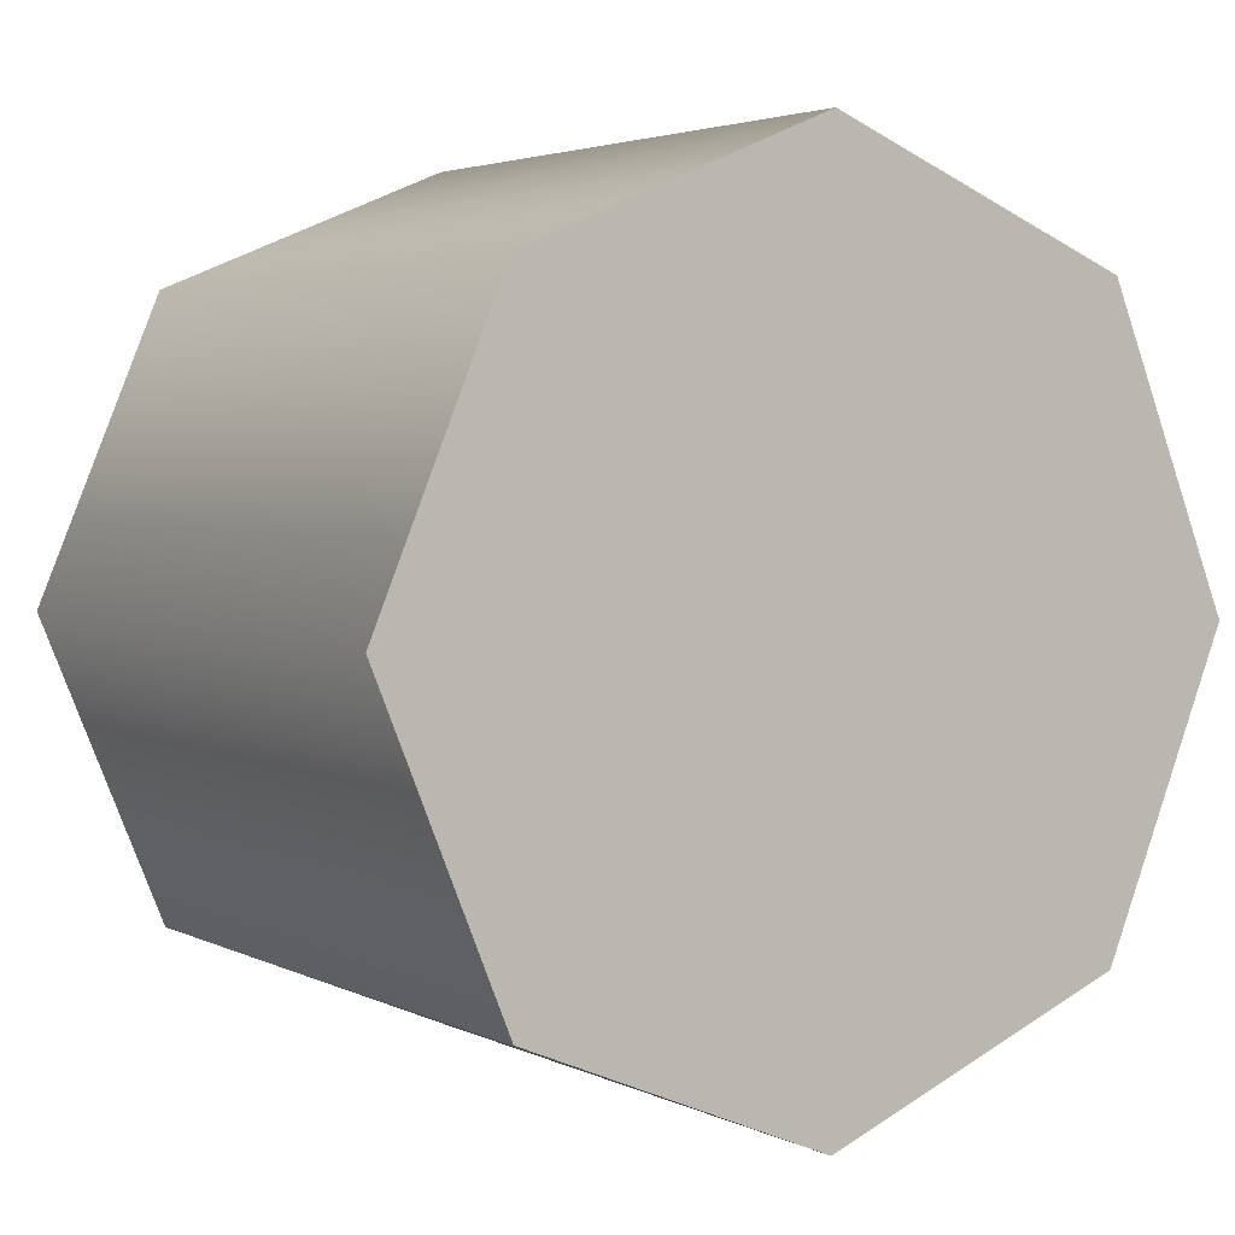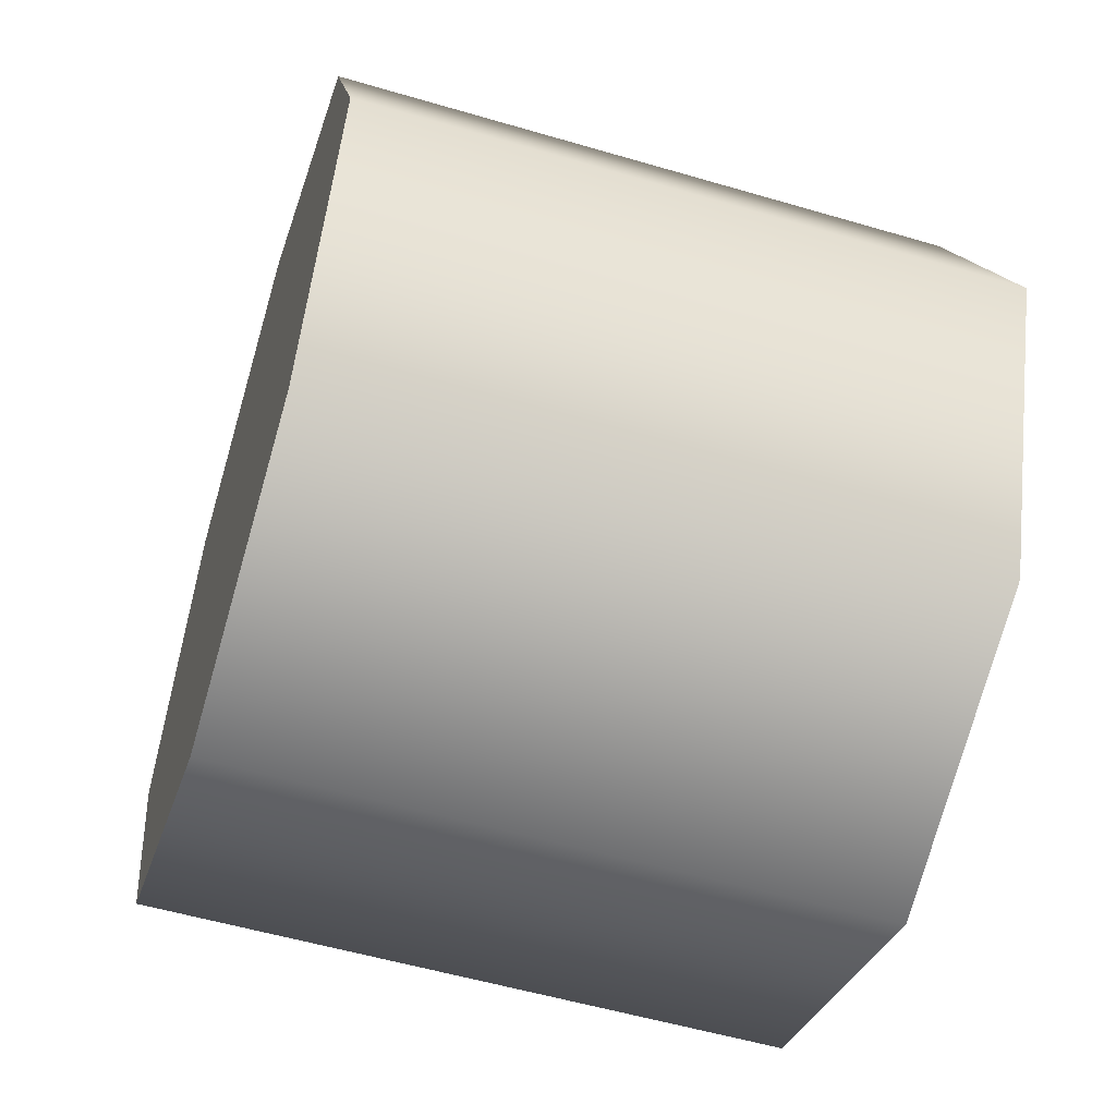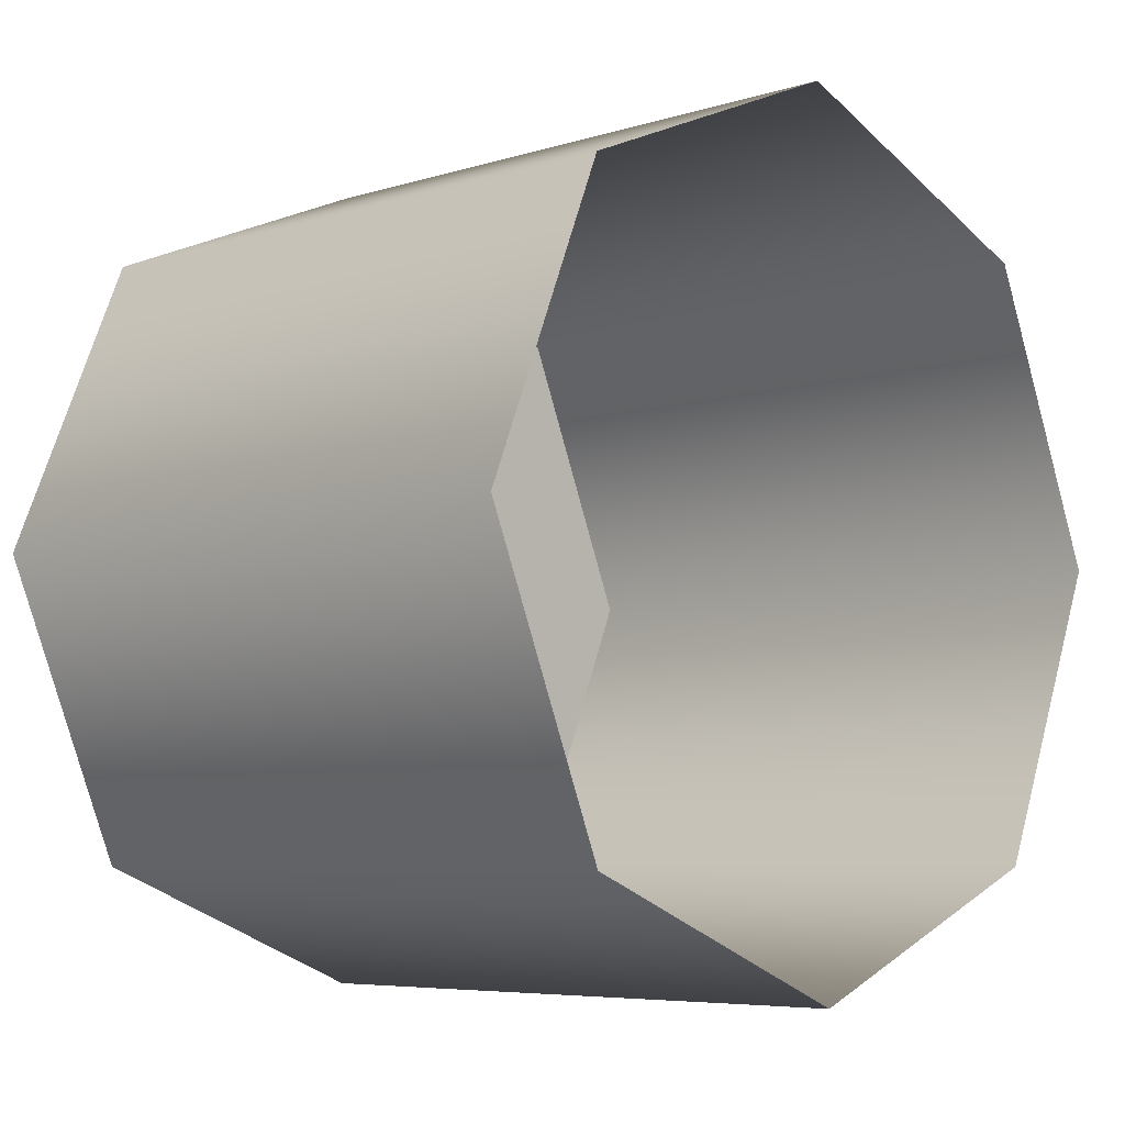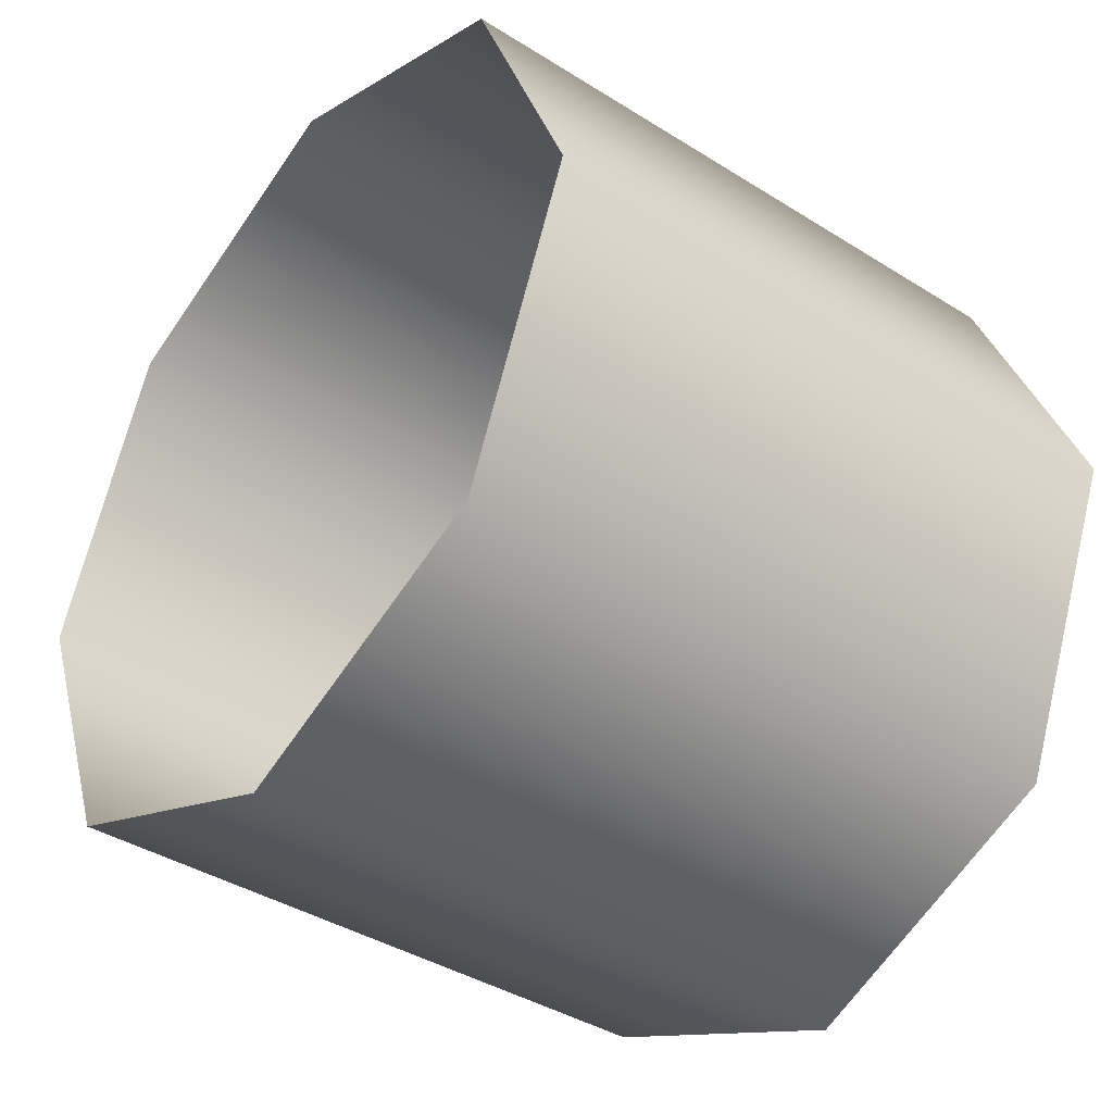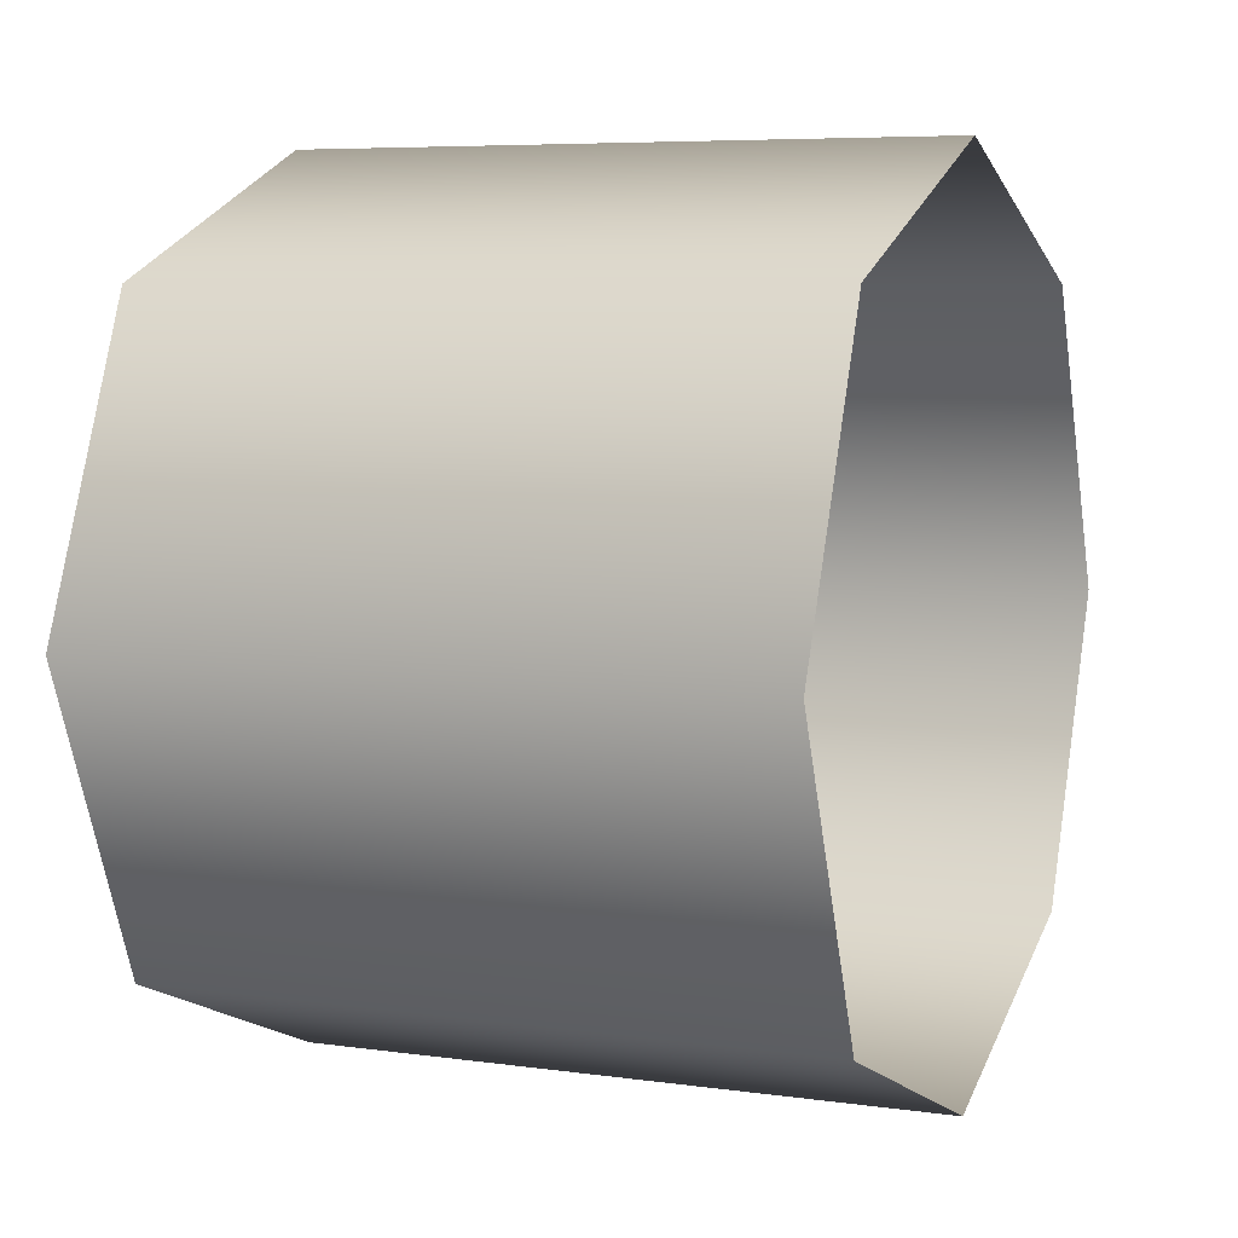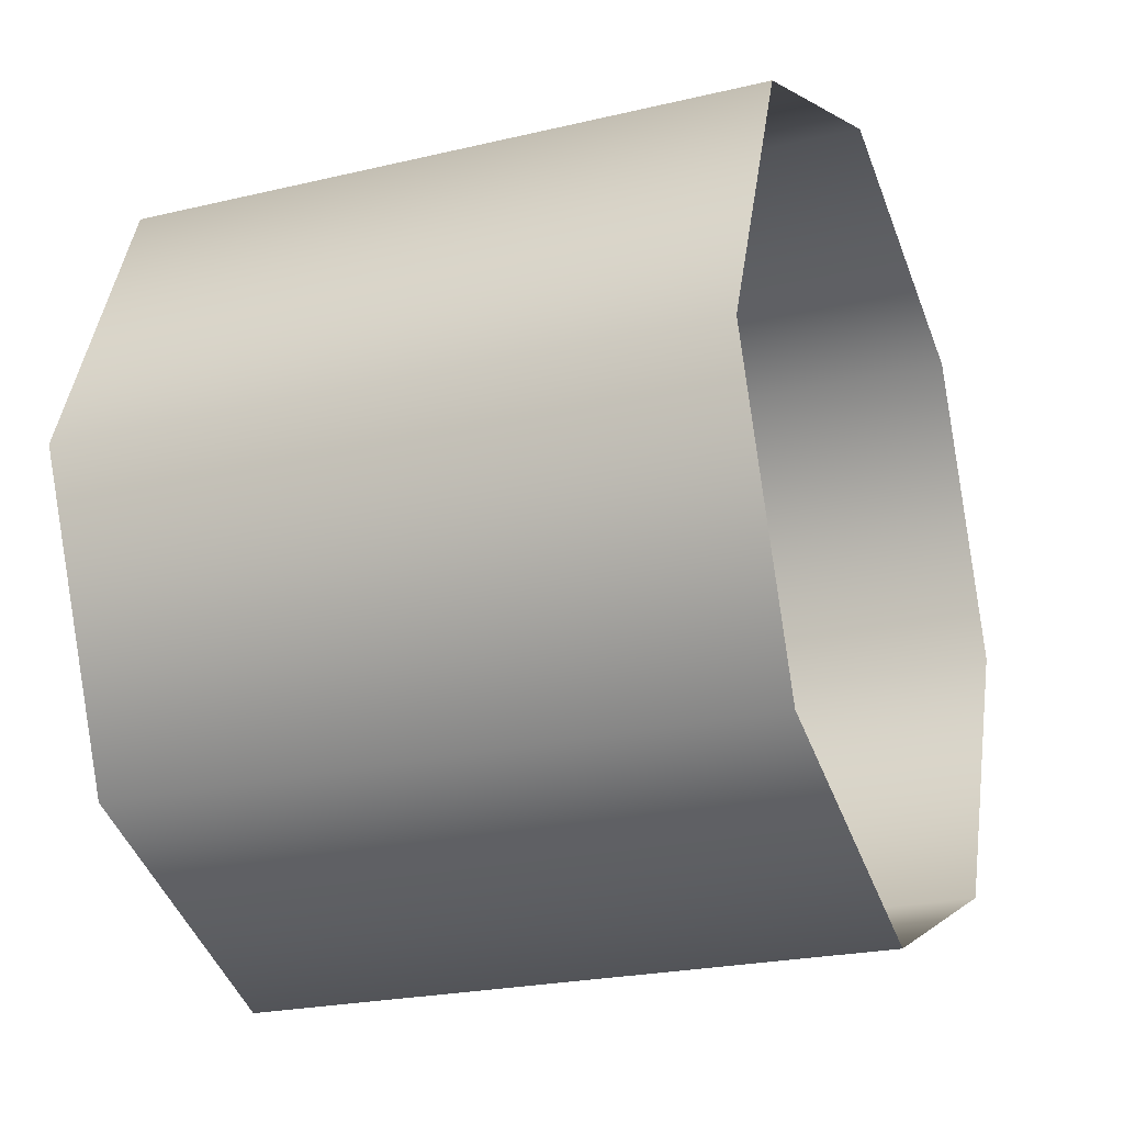
<metadata>
{"format":"obj","ext":"obj","renderer":"f3d","projection":"perspective","resolution":1024,"background":"white","views":[{"elev":3.3,"azim":-122.4,"up":"+Y"},{"elev":-54.7,"azim":-17.3,"up":"+Z"},{"elev":-6.1,"azim":43.6,"up":"+Z"},{"elev":-39.4,"azim":141.9,"up":"+Z"},{"elev":6.4,"azim":23.0,"up":"+Z"},{"elev":-23.0,"azim":22.1,"up":"+Z"}]}
</metadata>
<code>
v -1.468 -1.753 0.8484
v -1.468 -1.693 0.9943
v -1.151 -1.753 0.8484
v -1.151 -1.693 0.9943
v -1.468 -1.898 0.7879
v -1.151 -1.898 0.7879
v -1.468 -2.045 0.8484
v -1.151 -2.045 0.8484
v -1.468 -2.106 0.9943
v -1.151 -2.106 0.9943
v -1.468 -2.045 1.14
v -1.151 -2.045 1.14
v -1.468 -1.899 1.201
v -1.151 -1.899 1.201
v -1.468 -1.753 1.14
v -1.151 -1.753 1.14
v -1.468 -1.753 1.14
v -1.468 -1.693 0.9943
v -1.468 -1.899 1.201
v -1.468 -1.753 0.8484
v -1.468 -2.045 1.14
v -1.468 -1.898 0.7879
v -1.468 -2.045 0.8484
v -1.468 -2.106 0.9943
v -1.468 -1.753 0.8484
v -1.468 -1.693 0.9943
v -1.151 -1.753 0.8484
v -1.151 -1.693 0.9943
v -1.468 -1.898 0.7879
v -1.151 -1.898 0.7879
v -1.468 -2.045 0.8484
v -1.151 -2.045 0.8484
v -1.468 -2.106 0.9943
v -1.151 -2.106 0.9943
v -1.468 -1.899 1.201
v -1.151 -1.899 1.201
g group_155265664_2822788353920
f 1 2 3
f 3 2 4
f 5 25 6
f 6 25 27
f 7 29 8
f 8 29 30
f 9 31 10
f 10 31 32
f 11 33 12
f 12 33 34
f 13 11 14
f 14 11 12
f 15 35 16
f 16 35 36
f 26 15 28
f 28 15 16
f 17 18 19
f 18 20 19
f 19 20 21
f 20 22 21
f 22 23 21
f 23 24 21

</code>
